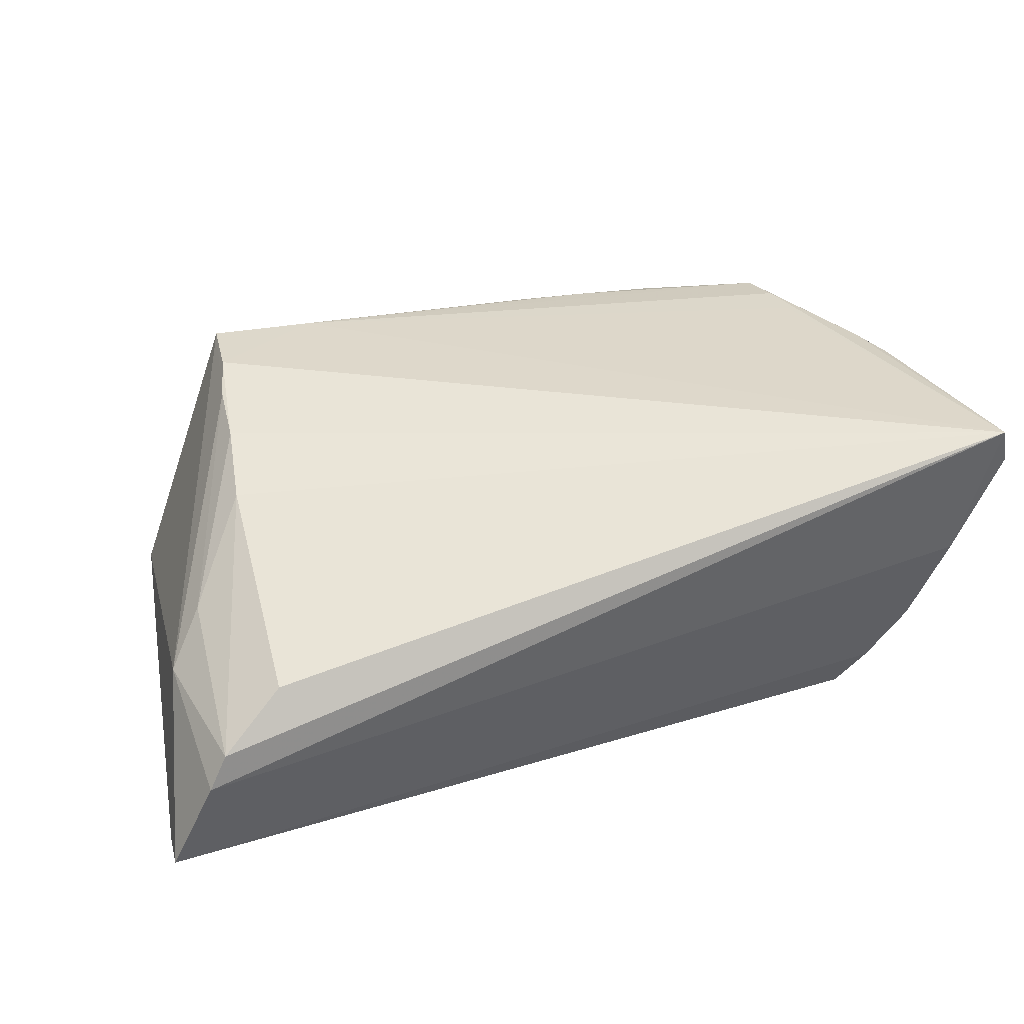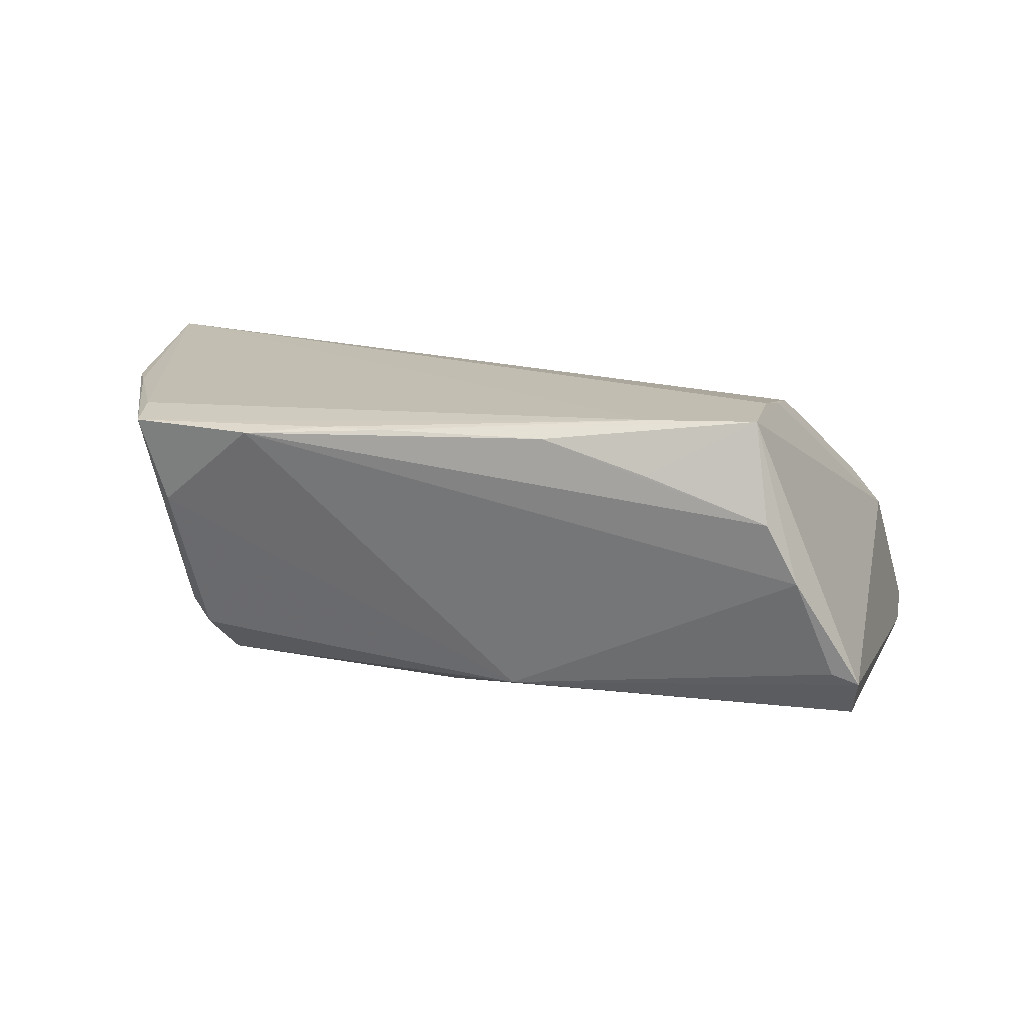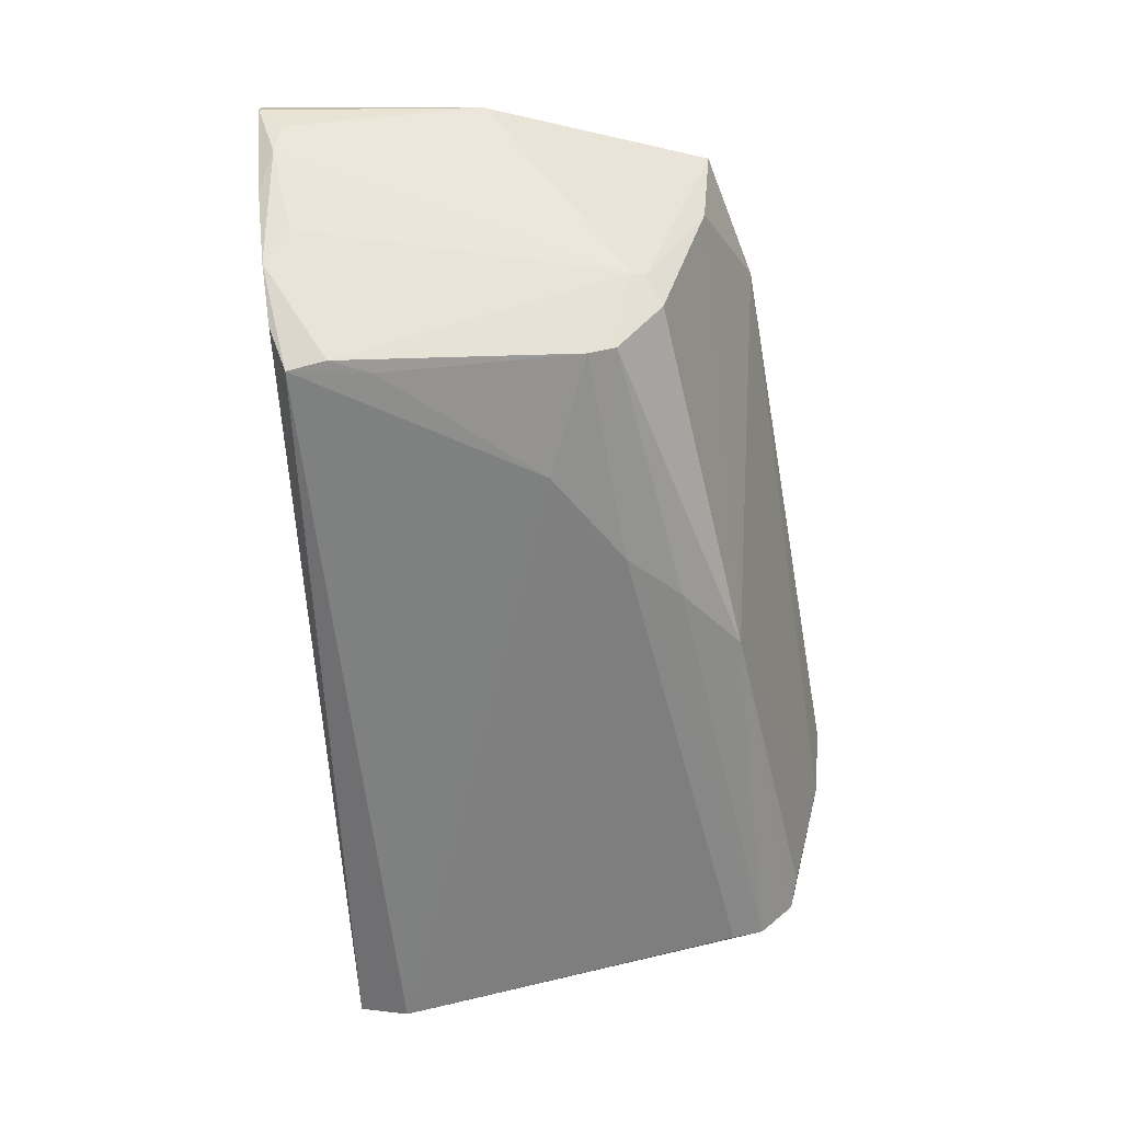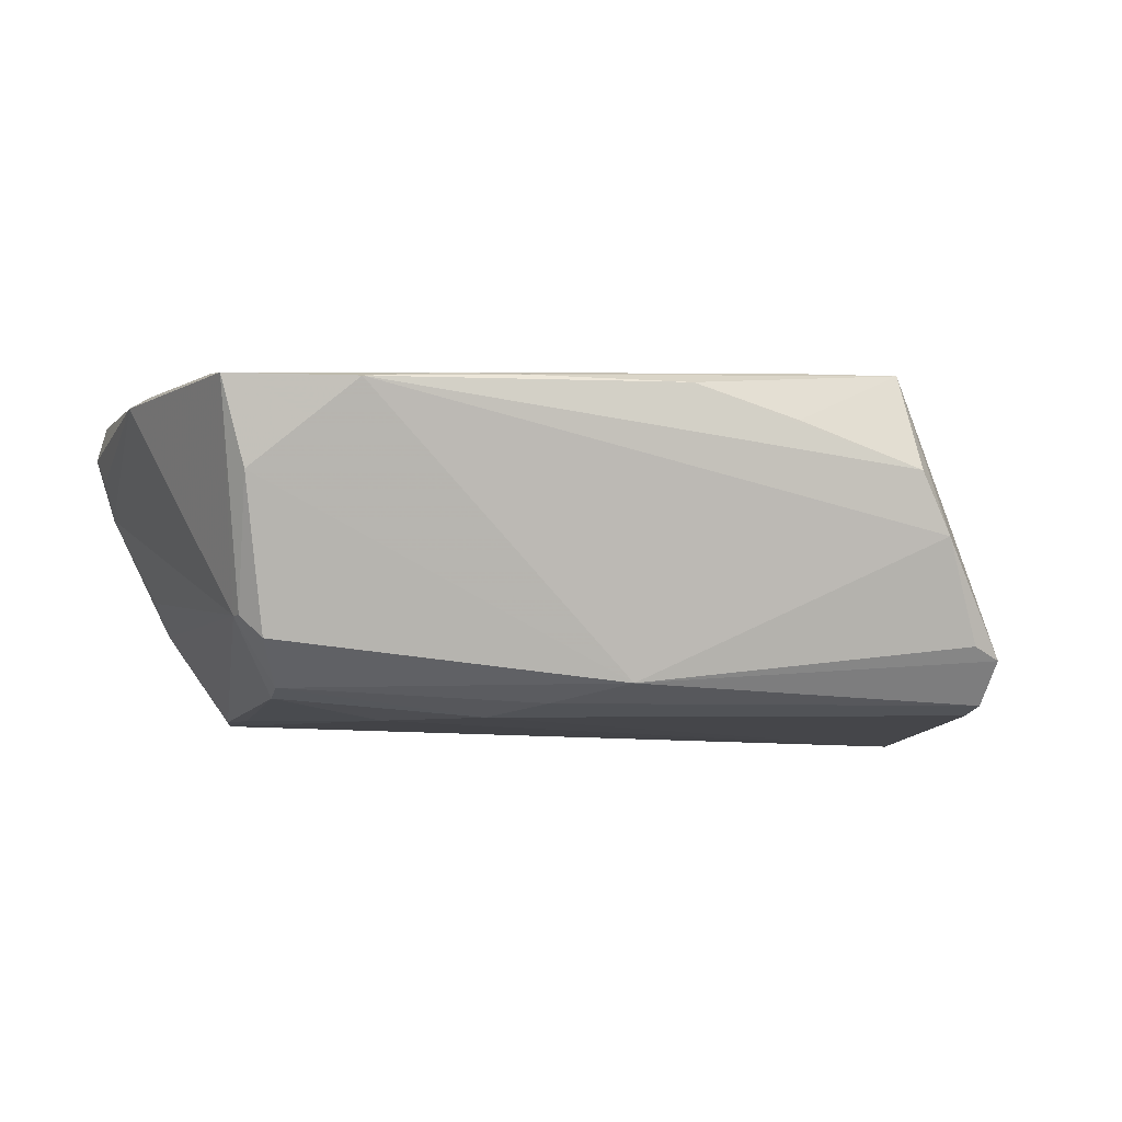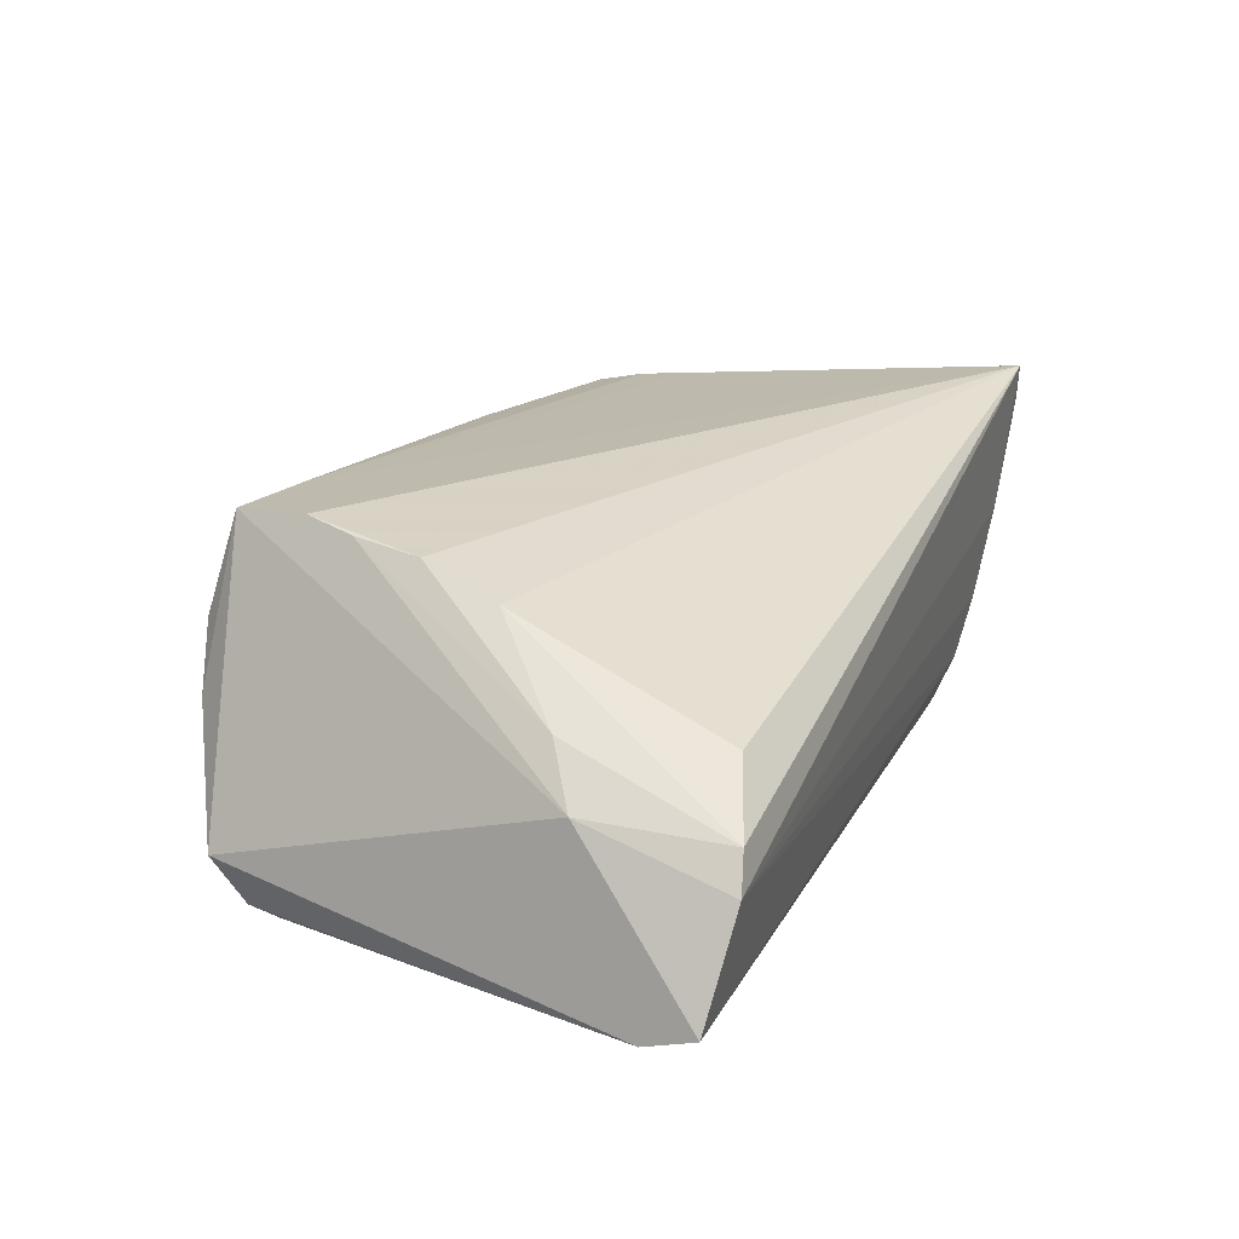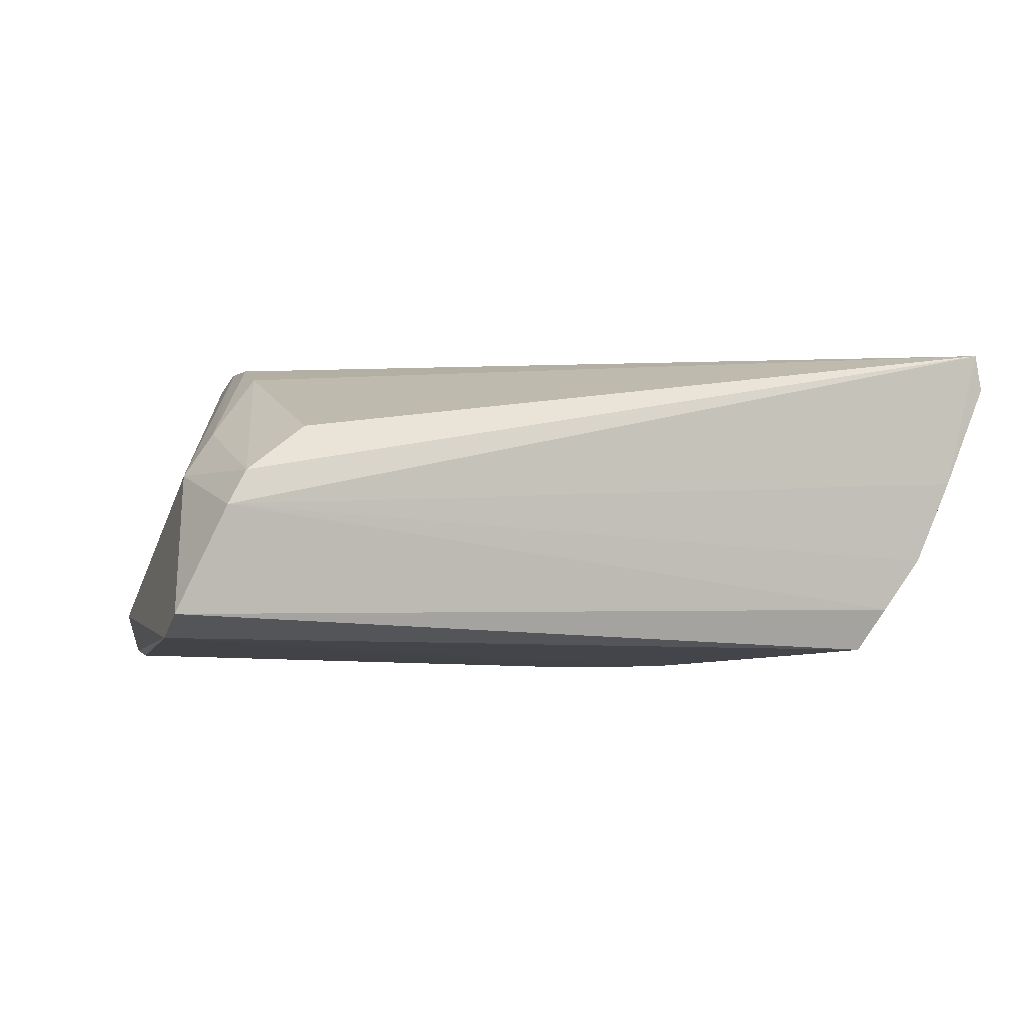
<metadata>
{"format":"obj","ext":"obj","renderer":"f3d","projection":"perspective","resolution":1024,"background":"white","views":[{"elev":35.8,"azim":-20.5,"up":"+Z"},{"elev":13.7,"azim":-173.0,"up":"+Z"},{"elev":-59.7,"azim":94.3,"up":"+Z"},{"elev":-9.1,"azim":164.0,"up":"+Z"},{"elev":19.4,"azim":-67.8,"up":"+Z"},{"elev":-7.9,"azim":-25.6,"up":"+Z"}]}
</metadata>
<code>
v 0.04142 -0.02638 -0.0137
v 0.04687 0.01351 0.01843
v 0.03734 -0.01476 -0.01905
v 0.04302 0.01442 -0.00931
v -0.04577 0.02592 -0.01855
v -0.03644 0.009487 0.0184
v -0.002255 0.0246 -0.01686
v 0.05096 -0.02829 0.003578
v 0.05557 -0.02597 0.01304
v -0.05502 -0.02132 -0.02014
v 0.02094 0.02952 0.0174
v -0.05566 -0.02763 -0.01792
v -0.006847 0.03323 0.01727
v 0.03919 -0.01964 -0.01889
v 0.01225 0.01164 -0.02014
v -0.03268 0.03274 0.0199
v 0.03766 0.01217 -0.01732
v -0.01976 0.03154 0.01958
v 0.03999 0.01767 -0.0122
v -0.04625 -0.009024 0.005988
v 0.04643 0.02469 0.0168
v 0.04257 0.01589 -0.009414
v -0.05077 -0.01256 -2.286e-05
v -0.04574 0.02213 -0.01943
v -0.03423 0.03602 0.007931
v -0.04621 0.03012 -0.01353
v 0.03113 0.02939 0.01637
v 0.01296 0.0308 0.01743
v -0.04519 0.002726 -0.01979
v 0.03831 -0.02438 -0.01903
v -0.0355 0.01756 0.01946
v 0.04687 0.0189 0.01799
v 0.05539 -0.02961 0.0215
v -0.03801 0.03493 0.0004384
v 0.006148 0.01795 -0.01884
v 0.04637 -0.02722 -0.007045
v 0.04858 -0.0242 -0.002924
v 0.0524 0.003379 0.01841
v 0.05419 -0.02668 0.008417
v 0.0544 -0.00207 0.01814
v 0.02343 0.003644 -0.02014
v -0.04284 0.03103 -0.012
v -0.05047 -0.02961 -0.005566
v 0.04328 0.02346 0.006186
v -0.04815 -0.02894 -0.00139
v 0.03762 0.008984 -0.01827
v -0.01941 0.0345 0.0133
v -0.03822 6.249e-05 0.01522
v 0.05655 -0.02909 0.01684
v -0.04029 -0.02597 0.004721
v -0.03386 0.02378 0.02056
f 12 30 1
f 10 30 12
f 30 10 41
f 24 10 5
f 5 10 26
f 12 1 43
f 29 10 24
f 24 5 15
f 15 29 24
f 15 41 10
f 10 29 15
f 36 1 30
f 36 43 1
f 36 8 43
f 41 15 46
f 45 50 48
f 48 20 45
f 13 27 25
f 44 27 21
f 18 32 21
f 21 40 4
f 8 36 39
f 49 8 39
f 4 40 39
f 30 41 3
f 41 46 3
f 4 36 14
f 14 46 4
f 14 36 30
f 30 3 14
f 14 3 46
f 25 27 34
f 34 42 26
f 34 16 25
f 26 16 34
f 12 43 23
f 43 45 23
f 23 45 20
f 23 10 12
f 26 10 23
f 23 16 26
f 23 31 16
f 20 31 23
f 49 40 33
f 33 45 43
f 50 45 33
f 48 50 33
f 33 8 49
f 43 8 33
f 25 16 47
f 47 13 25
f 16 13 47
f 28 16 18
f 28 13 16
f 27 13 28
f 37 36 4
f 4 39 37
f 37 39 36
f 9 40 49
f 49 39 9
f 9 39 40
f 4 46 17
f 17 46 15
f 6 20 48
f 6 31 20
f 48 33 6
f 32 33 38
f 38 33 40
f 38 21 32
f 40 21 38
f 2 32 18
f 18 33 2
f 2 33 32
f 16 31 51
f 18 16 51
f 51 33 18
f 31 6 51
f 51 6 33
f 11 21 27
f 27 28 11
f 18 21 11
f 11 28 18
f 4 17 22
f 22 17 19
f 22 19 44
f 44 21 22
f 22 21 4
f 19 17 7
f 7 27 44
f 44 19 7
f 42 34 7
f 7 34 27
f 7 5 26
f 26 42 7
f 35 17 15
f 35 7 17
f 35 15 5
f 5 7 35

</code>
